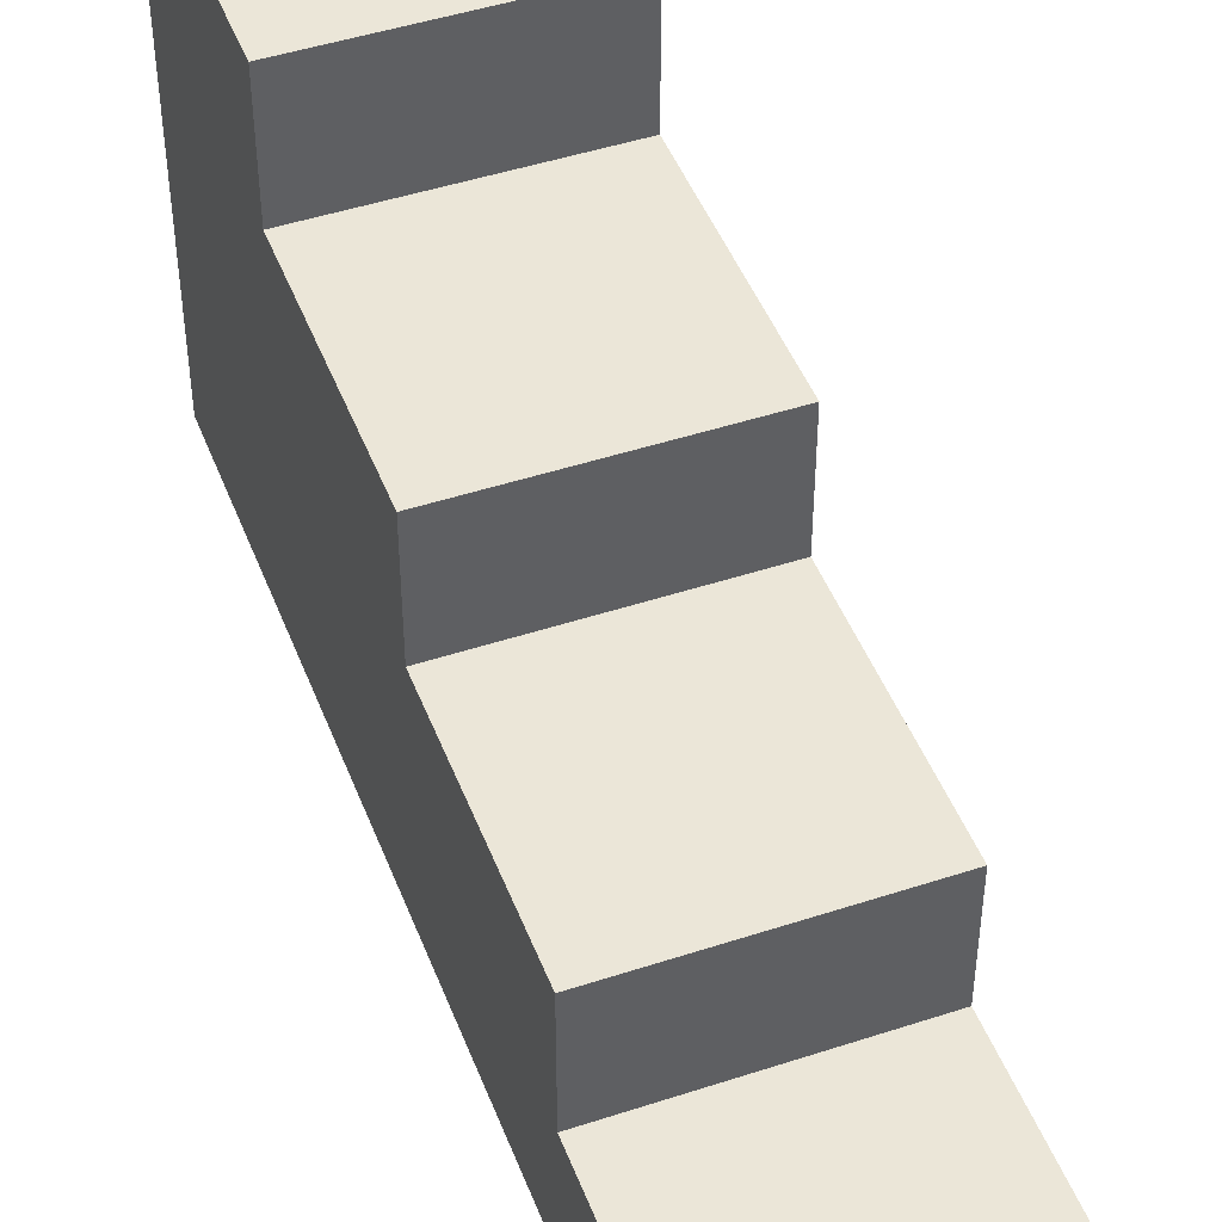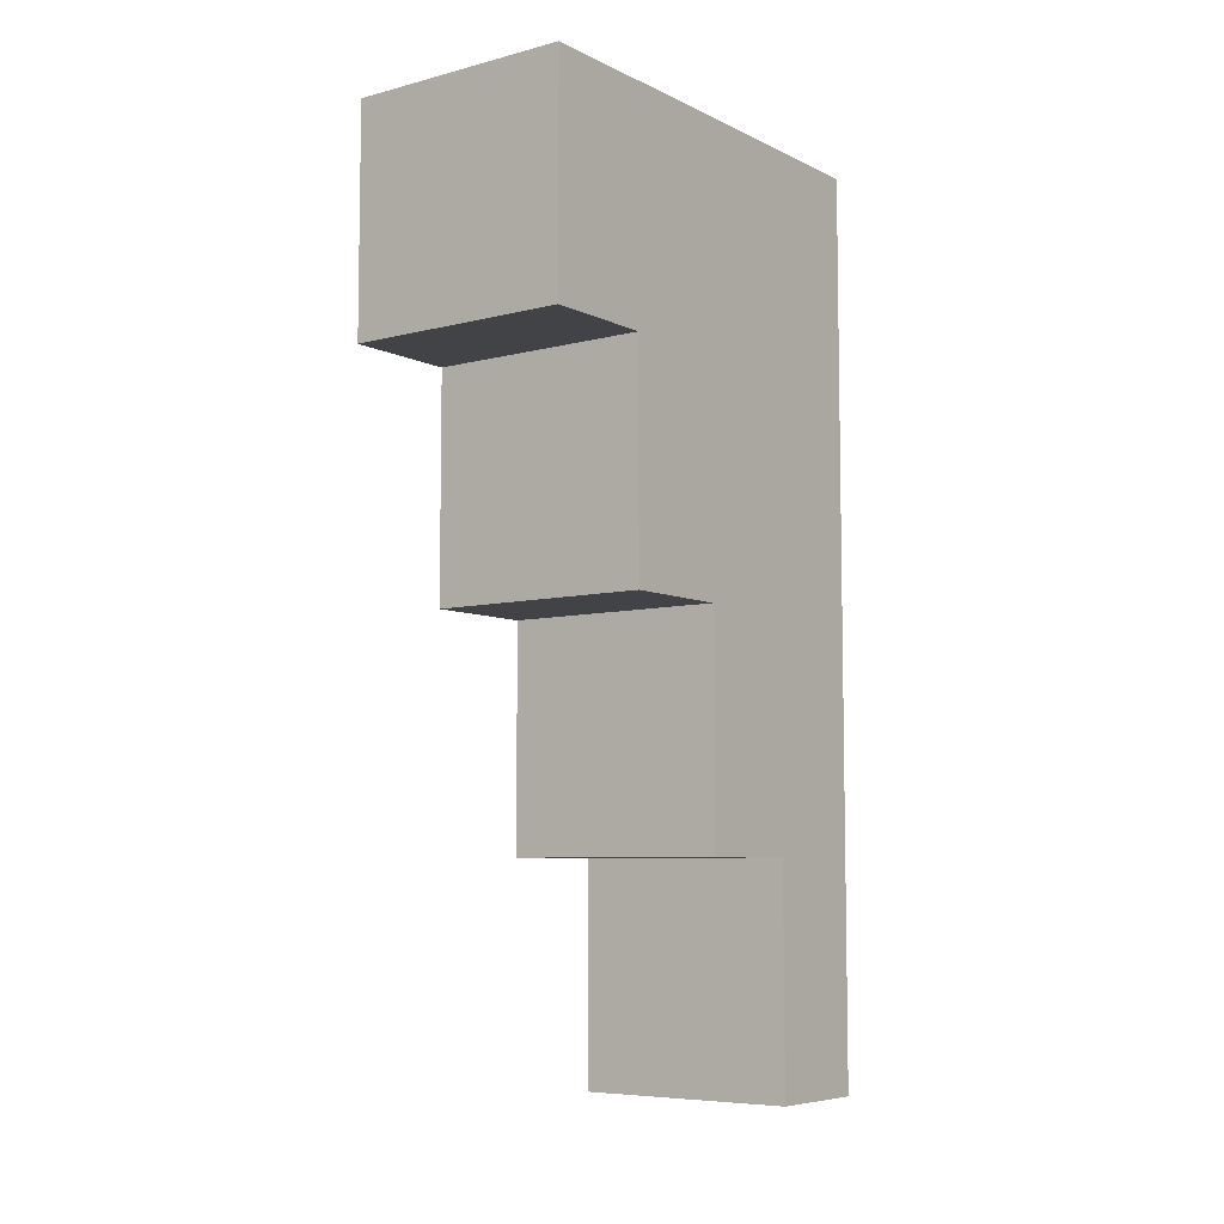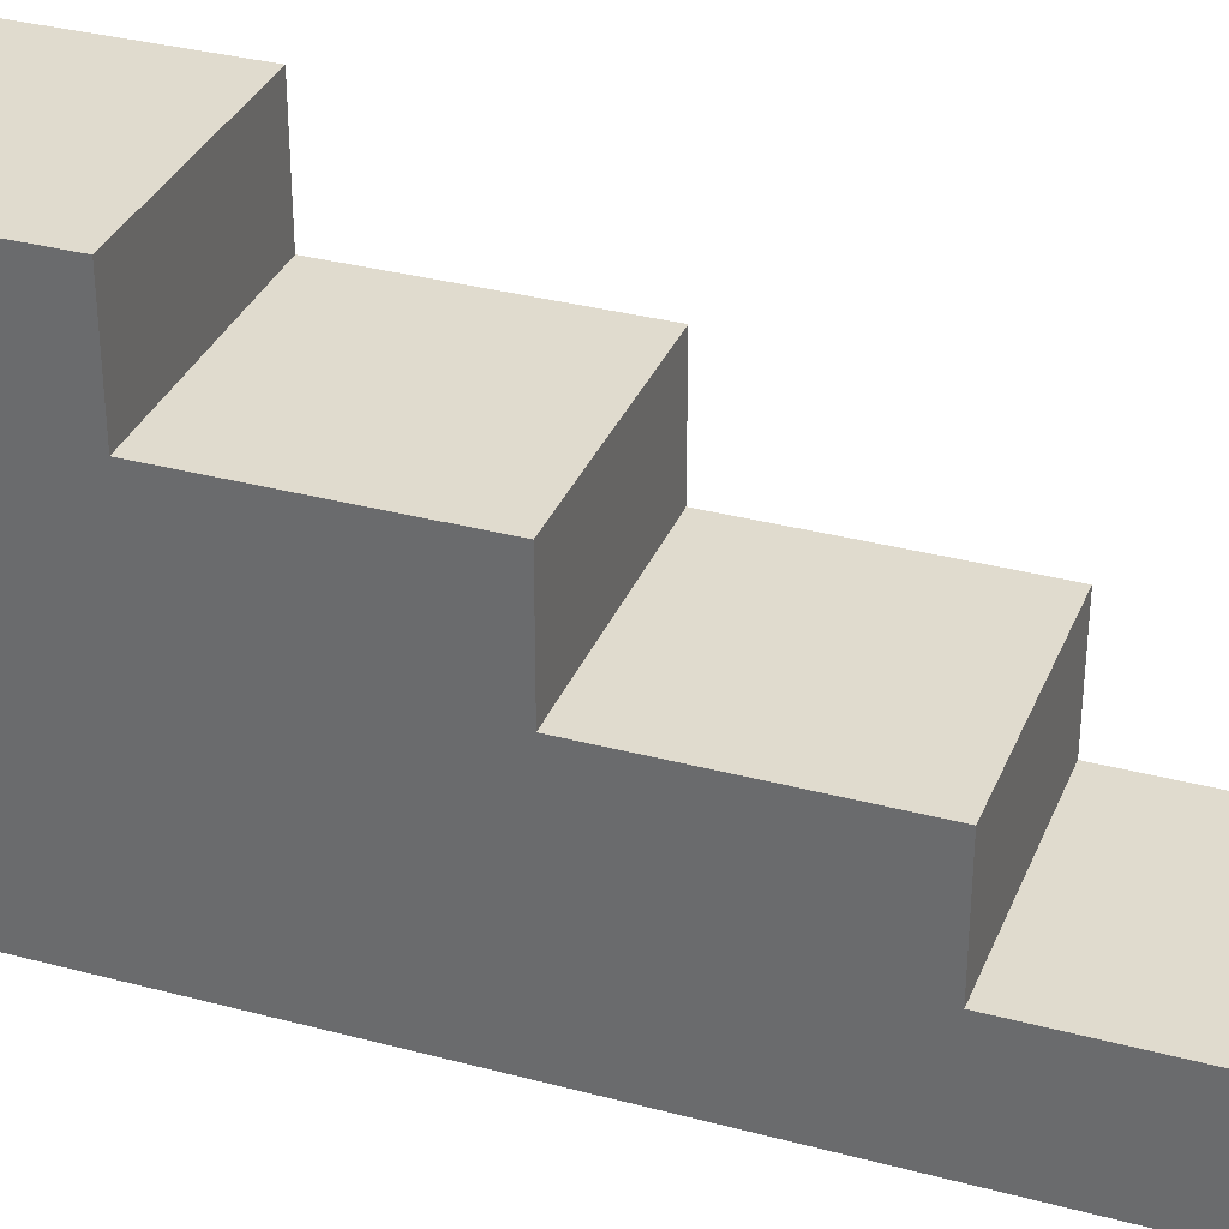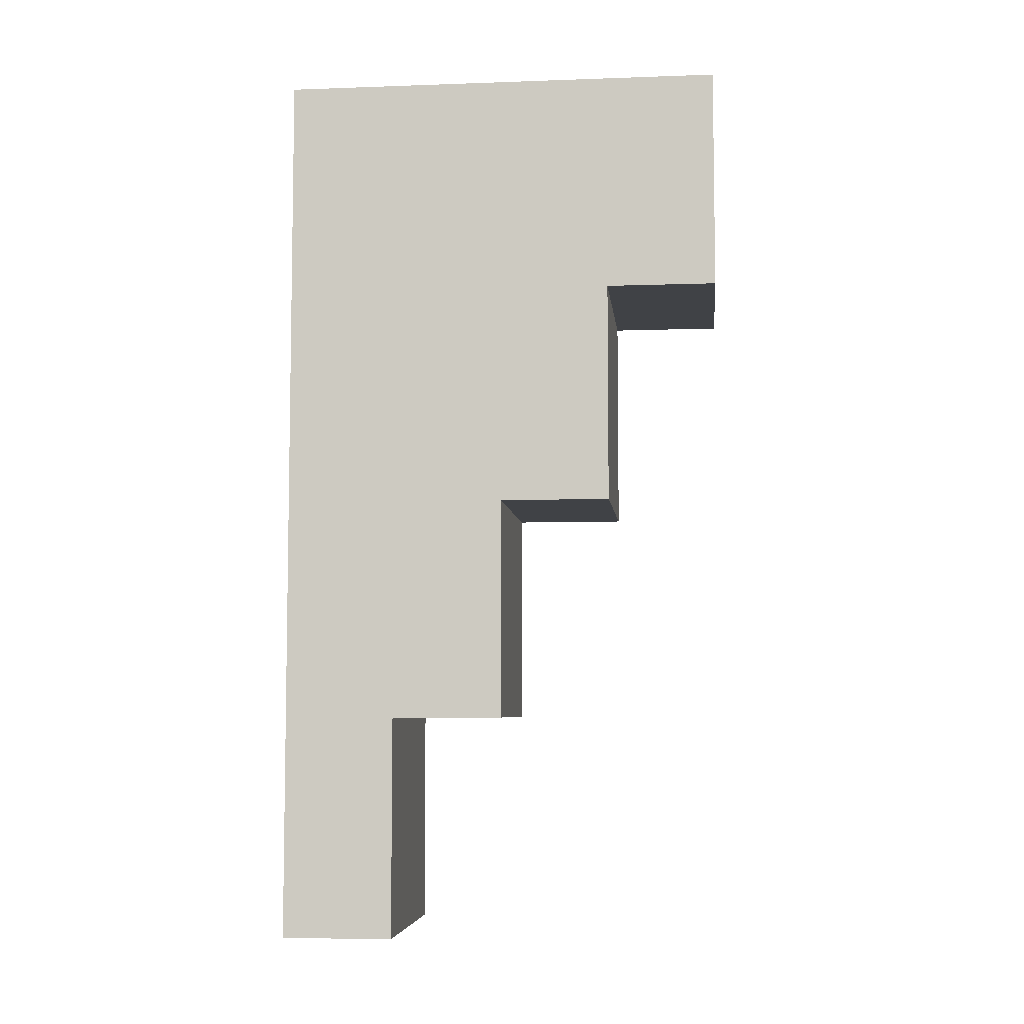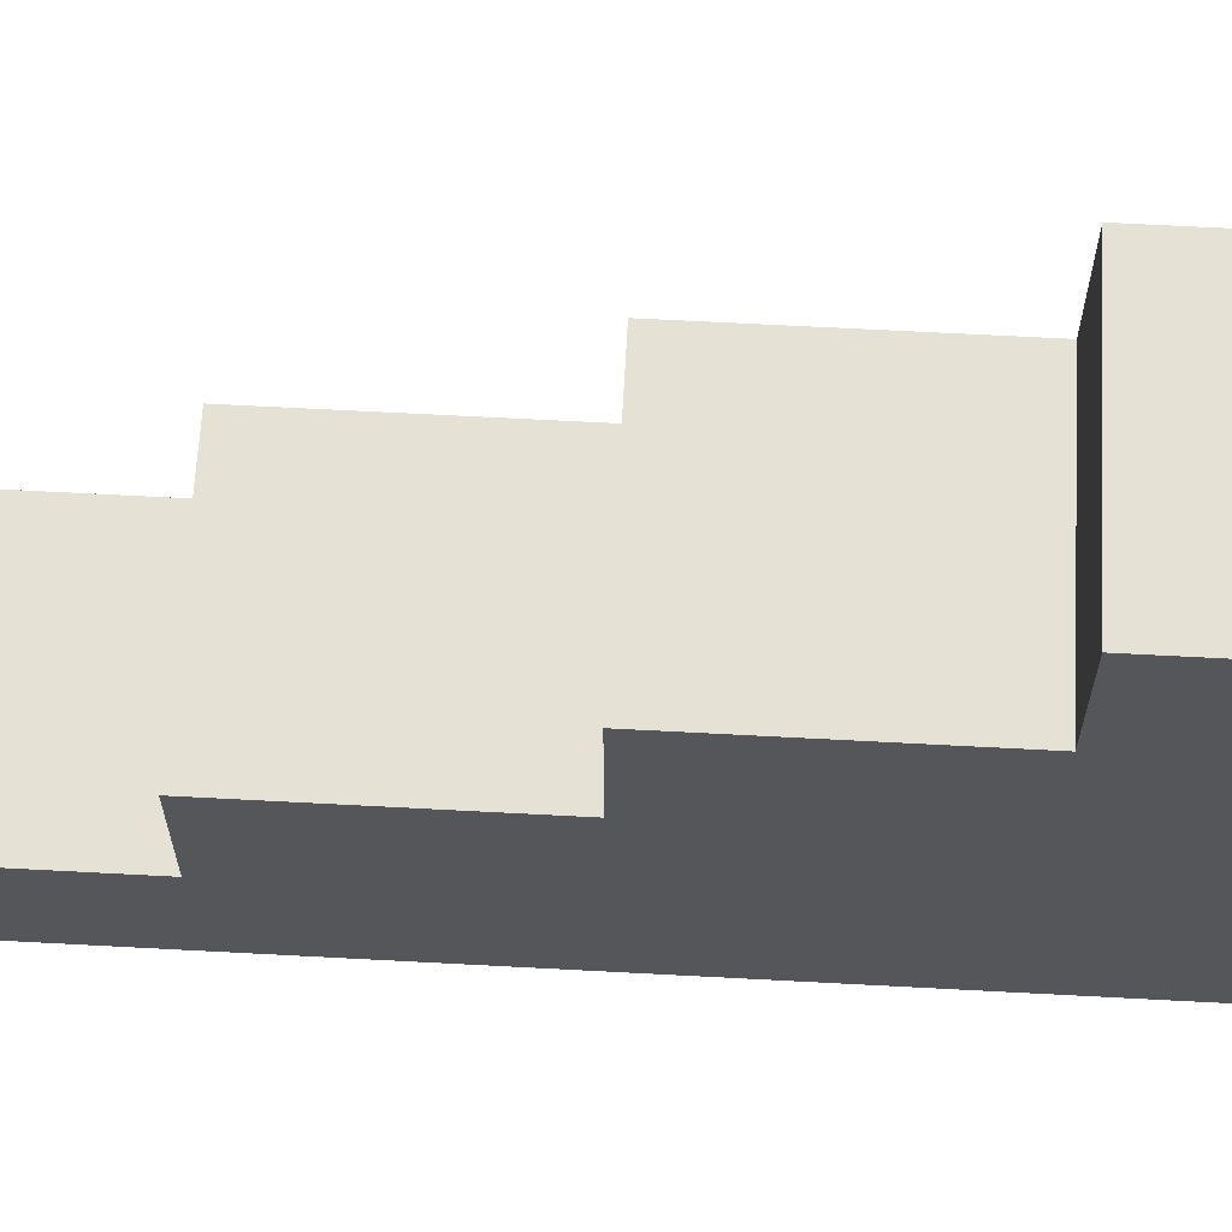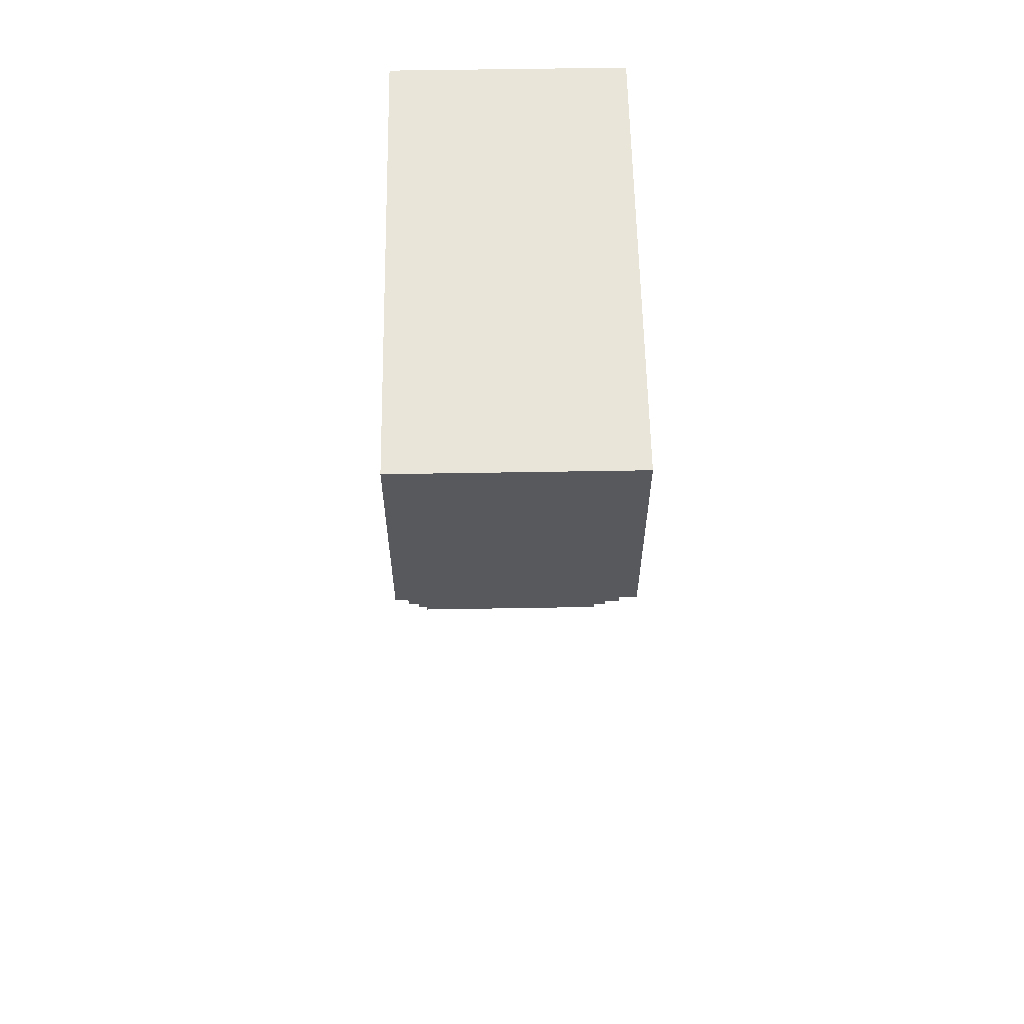
<metadata>
{"format":"obj","ext":"obj","renderer":"f3d","projection":"perspective","resolution":1024,"background":"white","views":[{"elev":46.6,"azim":159.5,"up":"+Y"},{"elev":-6.9,"azim":-143.3,"up":"+Z"},{"elev":33.4,"azim":110.1,"up":"+Y"},{"elev":-6.3,"azim":96.0,"up":"+Z"},{"elev":64.7,"azim":-86.9,"up":"+Y"},{"elev":59.7,"azim":179.0,"up":"+Z"}]}
</metadata>
<code>
g pb_Mesh296224
v 0 0 0
v 2 0 8.345e-06
v 0 1 0
v 2 1 8.345e-06
v 0 1 0
v 2 1 8.345e-06
v 0 1 2
v 2 1 2
v 0 1 2
v 2 1 2
v 0 2 2
v 2 2 2
v 0 2 2
v 2 2 2
v 0 2 4
v 2 2 4
v 0 2 4
v 2 2 4
v 0 3 4
v 2 3 4
v 0 3 4
v 2 3 4
v 0 3 6
v 2 3 6
v 0 3 6
v 2 3 6
v 0 4 6
v 2 4 6
v 0 4 6
v 2 4 6
v 0 4 8
v 2 4 8
v 2 0 8.345e-06
v 2 0 2
v 2 1 8.345e-06
v 2 1 2
v 2 0 4
v 2 2 4
v 2 2 2
v 2 0 6
v 2 3 6
v 2 3 4
v 2 0 8
v 2 4 8
v 2 4 6
v 0 1 0
v 0 0 2
v 0 0 0
v 0 1 2
v 0 0 4
v 0 2 4
v 0 2 2
v 0 0 6
v 0 3 6
v 0 3 4
v 0 0 8
v 0 4 8
v 0 4 6
v 2 0 8
v 0 0 8
v 2 4 8
v 0 4 8
g pb_Mesh296224_0
g pb_Mesh296224_1
f 3 2 1
f 3 4 2
f 7 6 5
f 7 8 6
f 11 10 9
f 11 12 10
f 15 14 13
f 15 16 14
f 19 18 17
f 19 20 18
f 23 22 21
f 23 24 22
f 27 26 25
f 27 28 26
f 31 30 29
f 31 32 30
f 35 34 33
f 35 36 34
f 36 37 34
f 36 38 37
f 36 39 38
f 38 40 37
f 38 41 40
f 38 42 41
f 41 43 40
f 41 44 43
f 41 45 44
f 48 47 46
f 47 49 46
f 47 50 49
f 50 51 49
f 51 52 49
f 50 53 51
f 53 54 51
f 54 55 51
f 53 56 54
f 56 57 54
f 57 58 54
f 61 60 59
f 61 62 60

</code>
